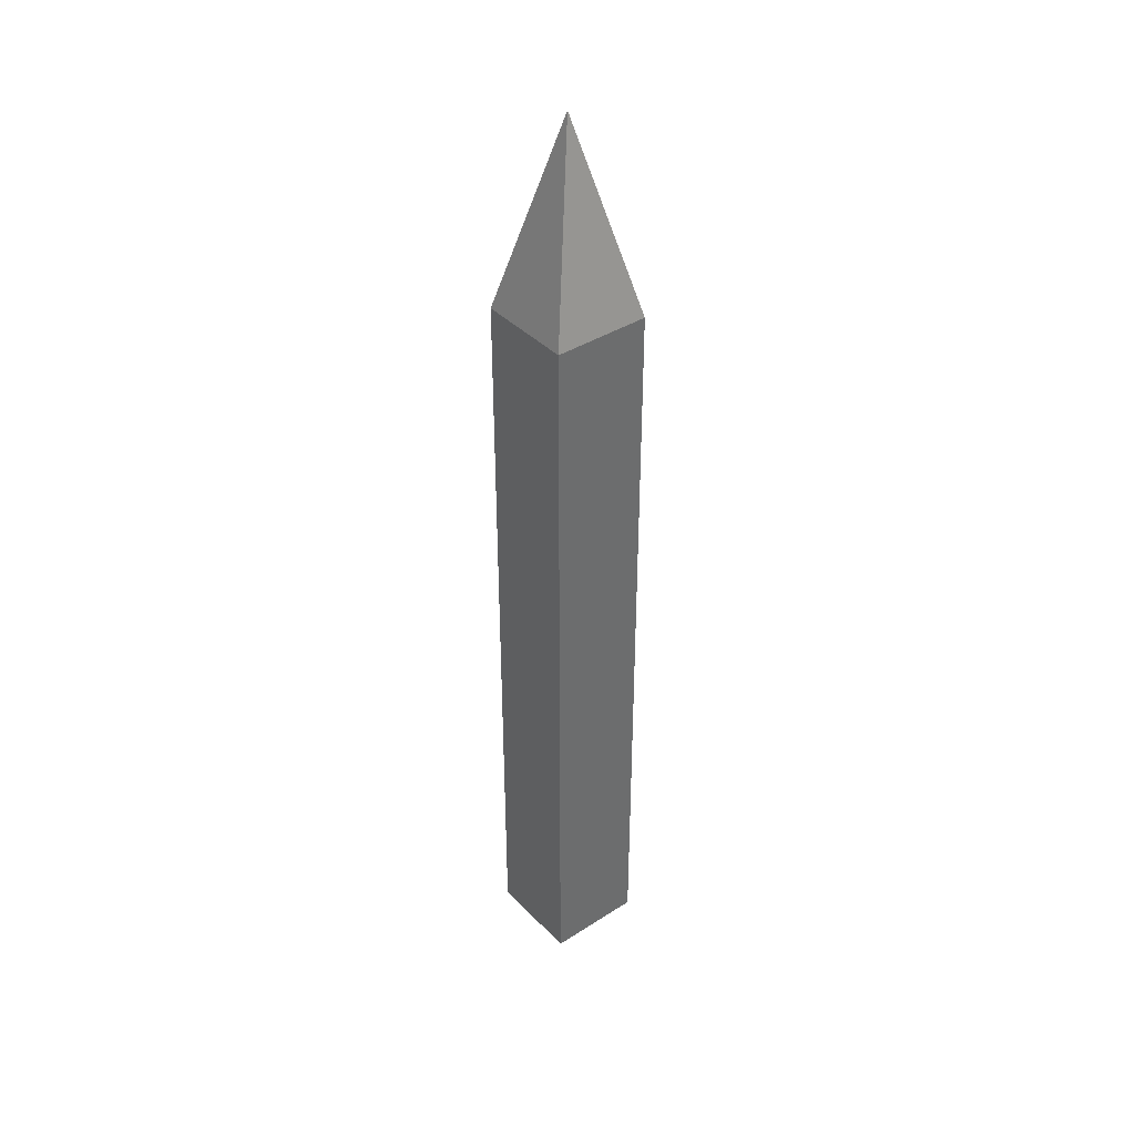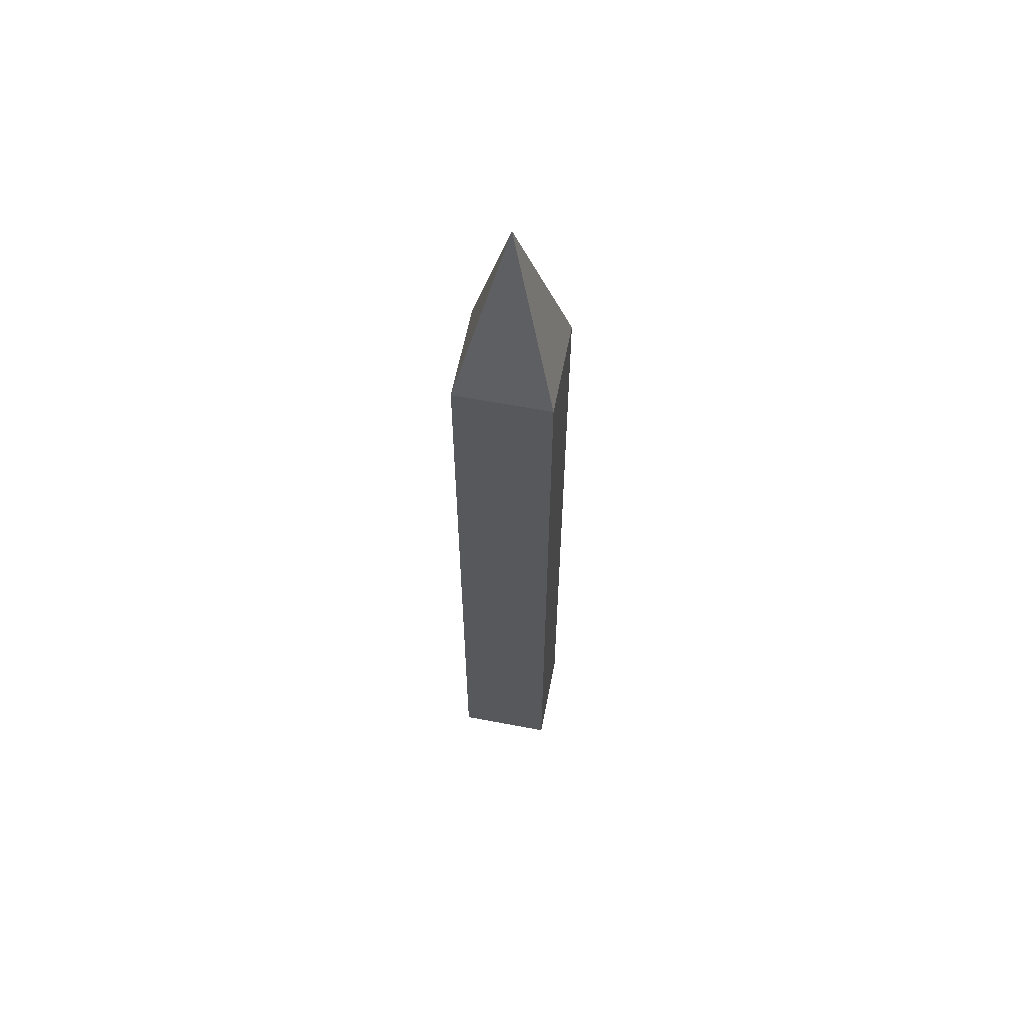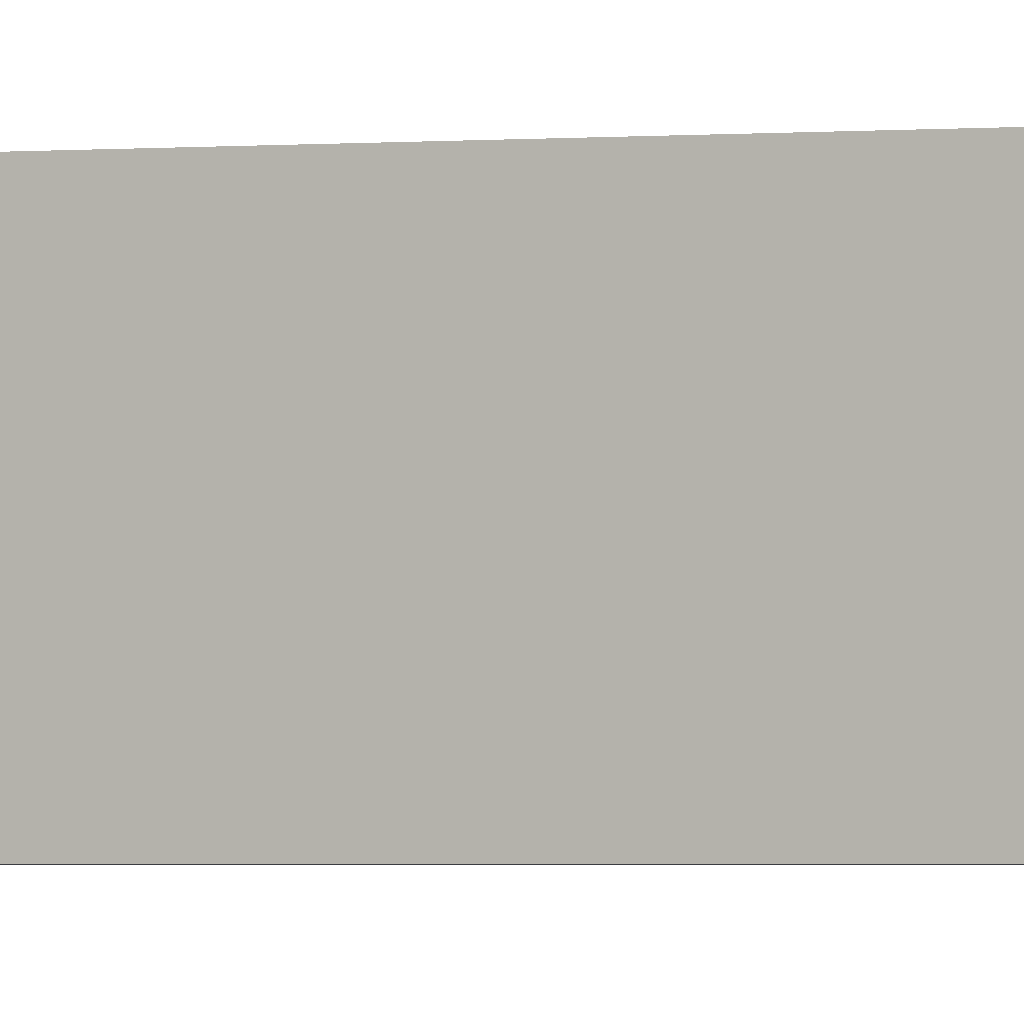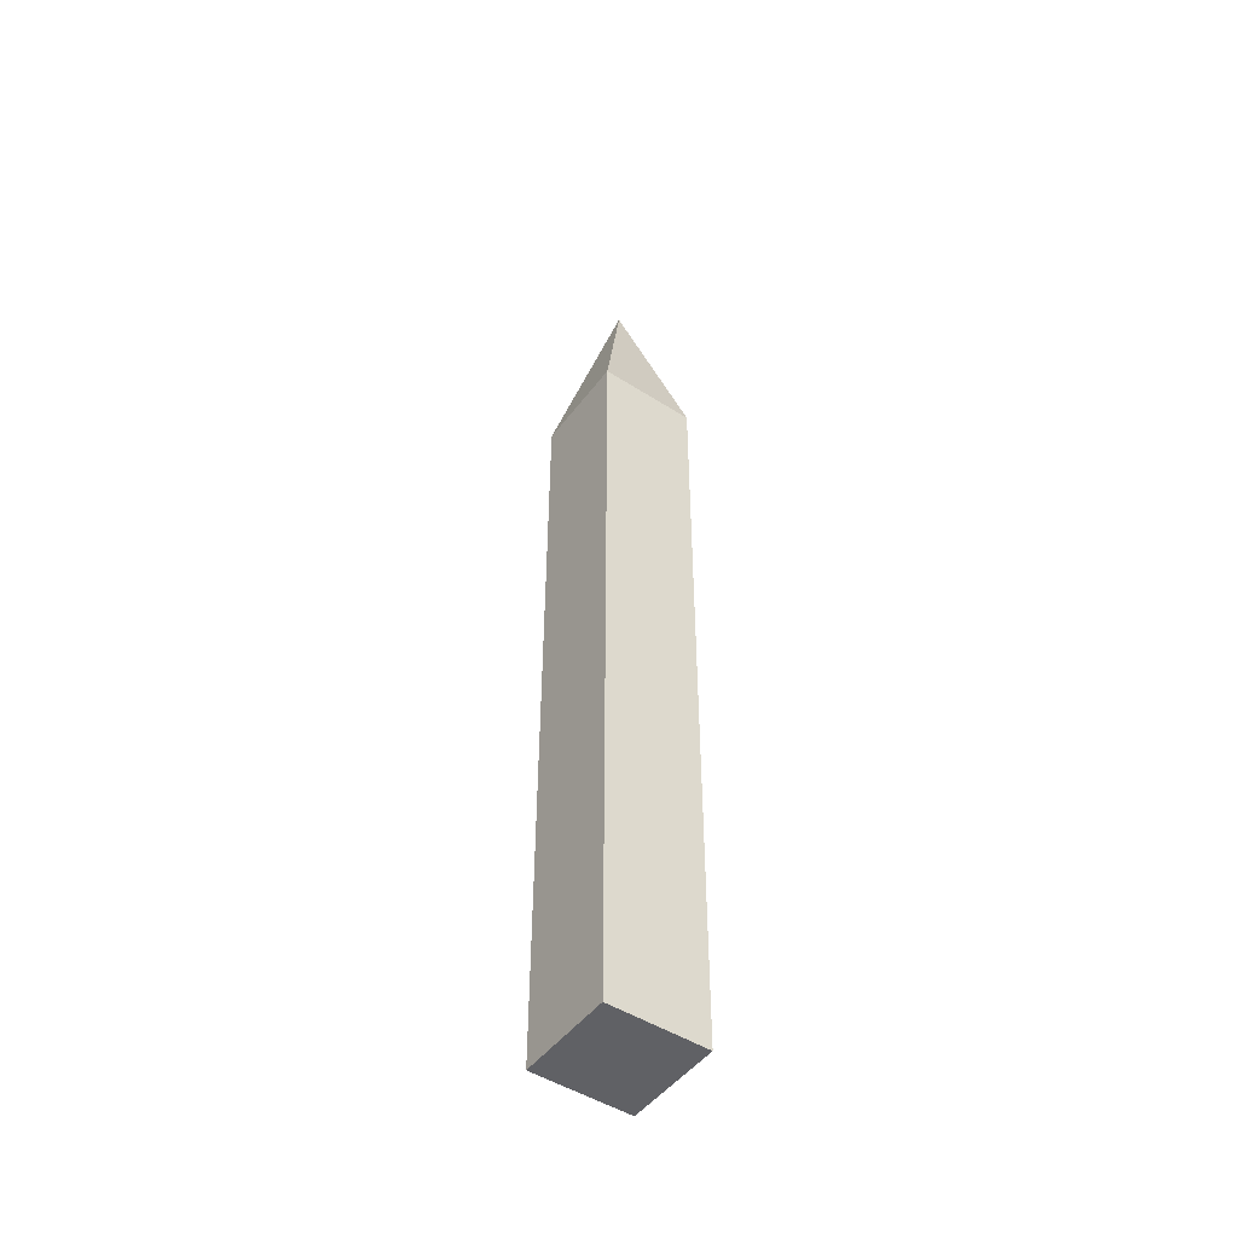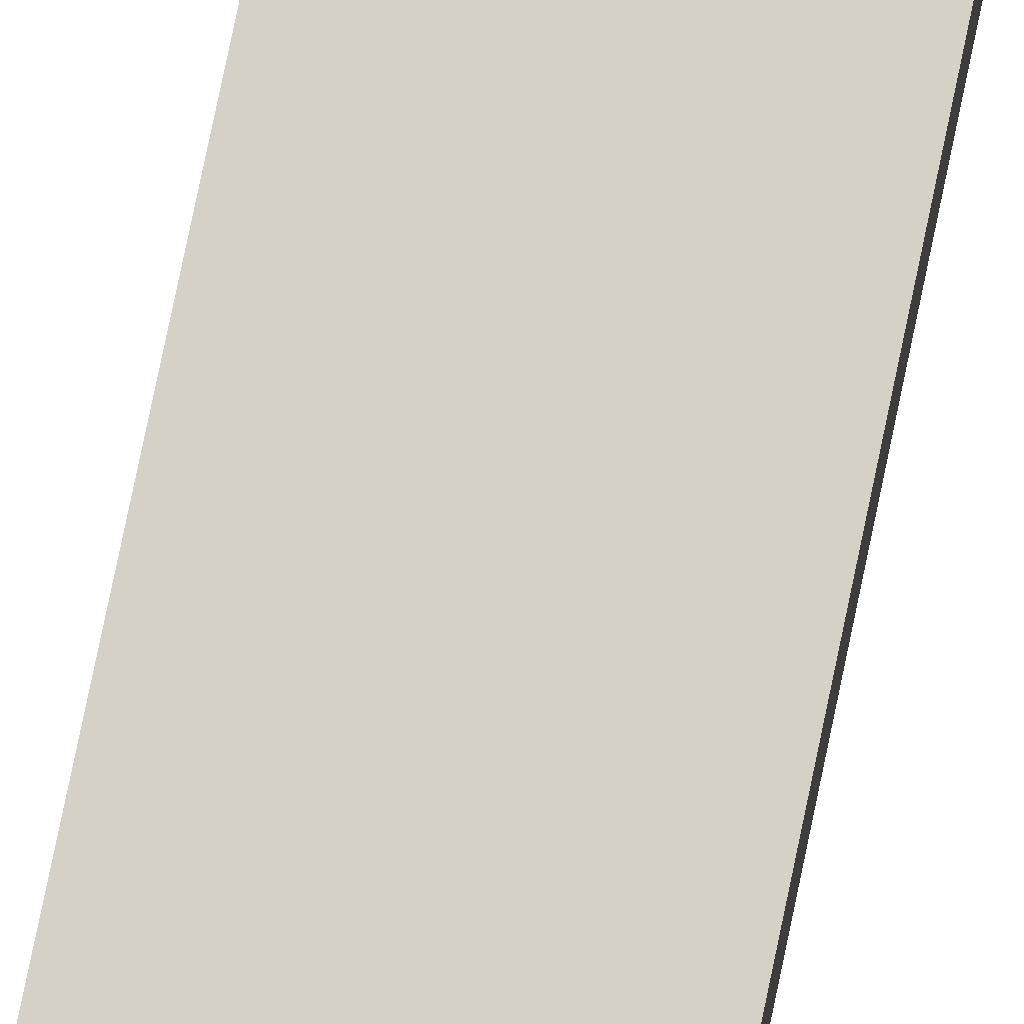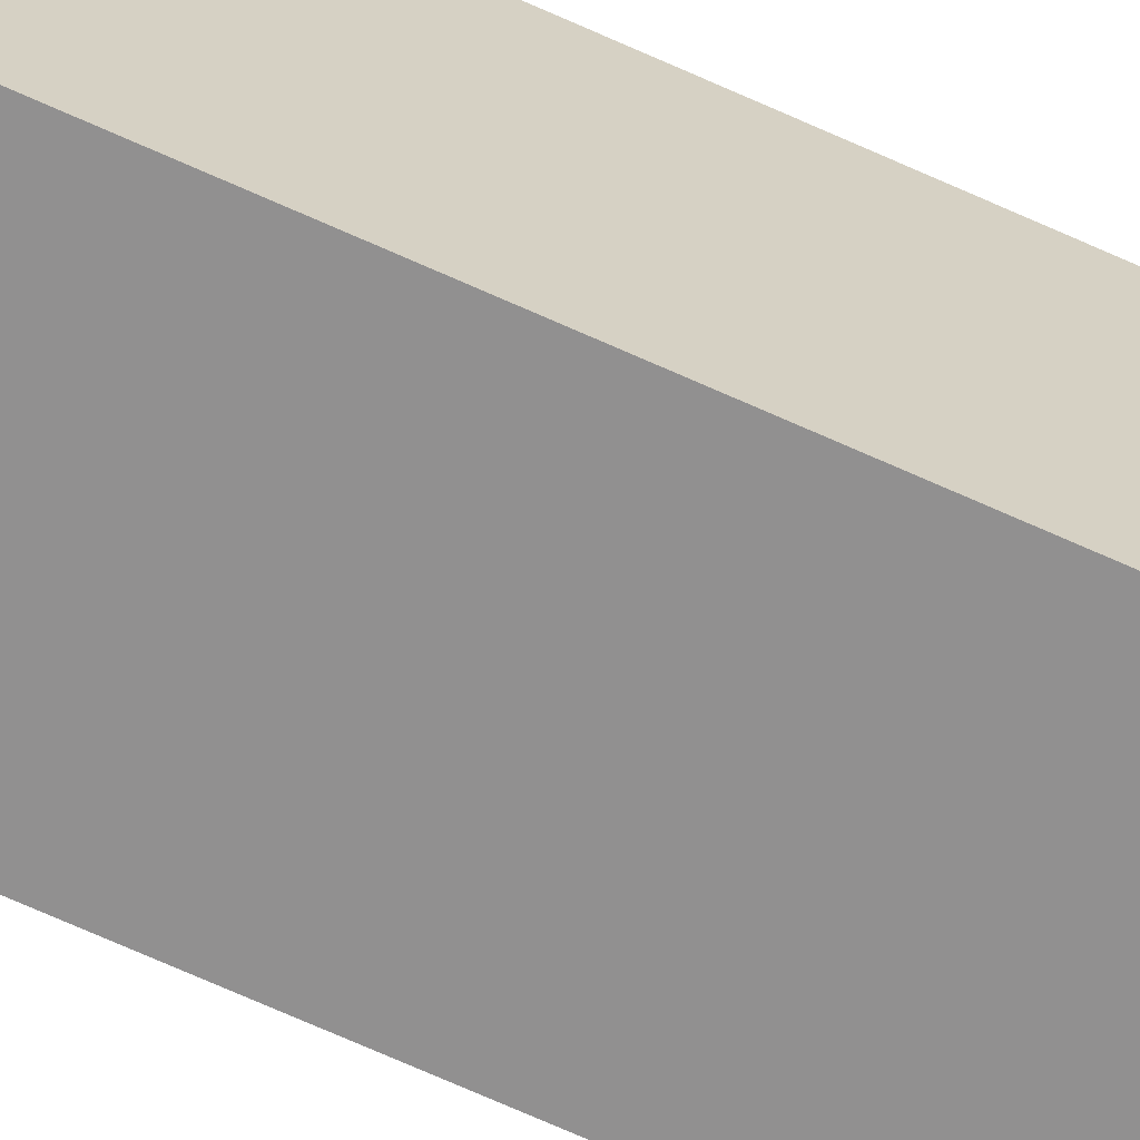
<metadata>
{"format":"obj","ext":"obj","renderer":"f3d","projection":"perspective","resolution":1024,"background":"white","views":[{"elev":39.4,"azim":-38.5,"up":"+Z"},{"elev":60.8,"azim":101.0,"up":"+Z"},{"elev":-1.5,"azim":-65.5,"up":"+Y"},{"elev":-48.7,"azim":144.6,"up":"+Z"},{"elev":79.3,"azim":11.8,"up":"+Y"},{"elev":-65.8,"azim":-114.9,"up":"+Y"}]}
</metadata>
<code>
o axis_arrow
v 0.05 0.05 0
v 0.05 -0.05 0
v 0.05 -0.05 0.8
v 0.05 -0.05 0.8
v 0.05 0.05 0.8
v 0.05 0.05 0
v 0.05 -0.05 0
v -0.05 -0.05 0
v -0.05 -0.05 0.8
v -0.05 -0.05 0.8
v 0.05 -0.05 0.8
v 0.05 -0.05 0
v -0.05 -0.05 0
v -0.05 0.05 0
v -0.05 0.05 0.8
v -0.05 0.05 0.8
v -0.05 -0.05 0.8
v -0.05 -0.05 0
v -0.05 0.05 0
v 0.05 0.05 0
v 0.05 0.05 0.8
v 0.05 0.05 0.8
v -0.05 0.05 0.8
v -0.05 0.05 0
v 0.05 0.05 0
v -0.05 0.05 0
v -0.05 -0.05 0
v -0.05 -0.05 0
v 0.05 -0.05 0
v 0.05 0.05 0
v 0.05 0.05 0.8
v 0.05 -0.05 0.8
v 0 0 1
v 0.05 -0.05 0.8
v -0.05 -0.05 0.8
v 0 0 1
v -0.05 -0.05 0.8
v -0.05 0.05 0.8
v 0 0 1
v -0.05 0.05 0.8
v 0.05 0.05 0.8
v 0 0 1
f 1 2 3
f 4 5 6
f 7 8 9
f 10 11 12
f 13 14 15
f 16 17 18
f 19 20 21
f 22 23 24
f 25 26 27
f 28 29 30
f 31 32 33
f 34 35 36
f 37 38 39
f 40 41 42

</code>
